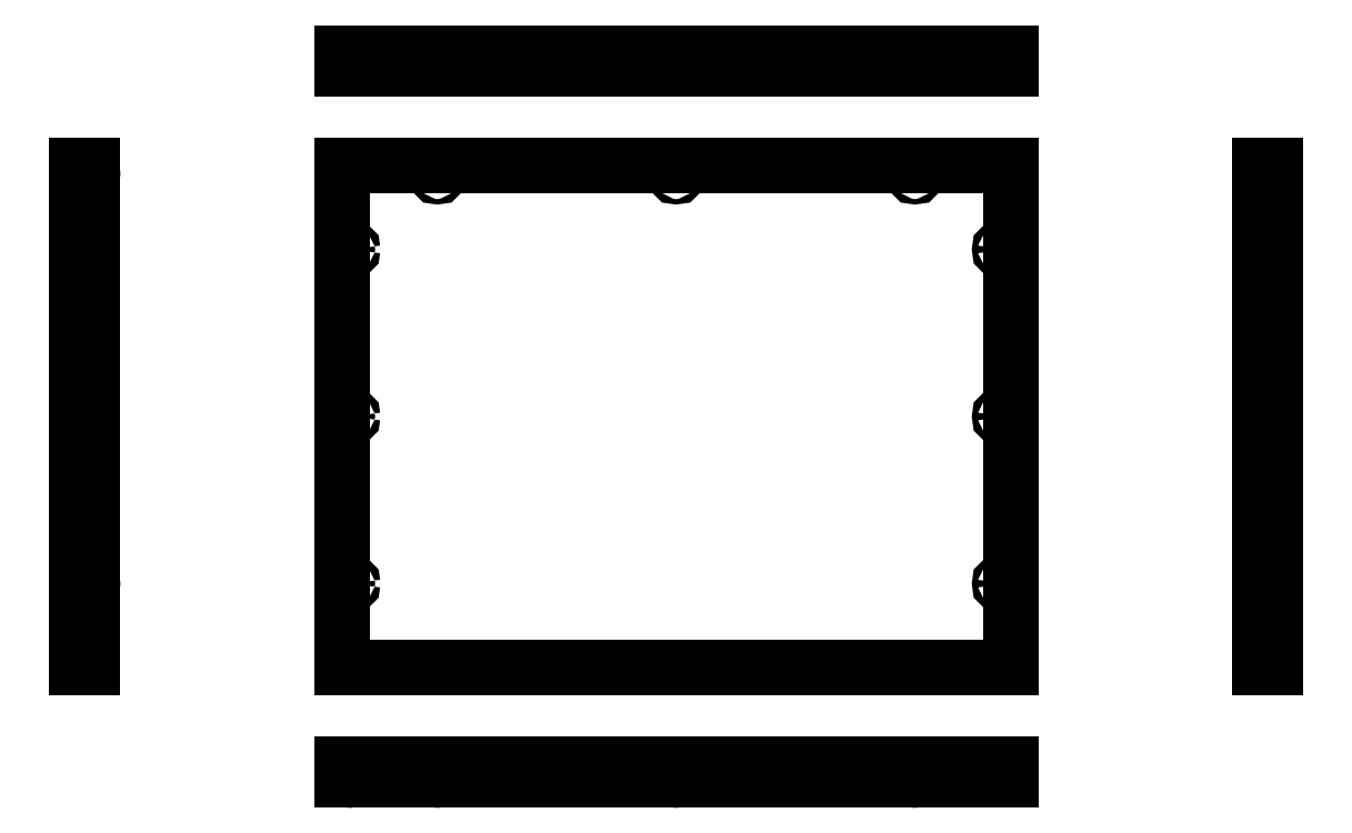
<metadata>
{"format":"dxf","ext":"dxf","renderer":"ezdxf+matplotlib","layout":"modelspace","background":"white","min_lineweight":24,"dpi":150}
</metadata>
<code>
0
SECTION
2
ENTITIES
0
INSERT
8
0
2
Ortho1
10
210
20
-123.2
30
0
41
0.375
42
0.375
43
0
50
0
70
1
71
1
44
0
45
0
0
INSERT
8
0
2
Ortho0011
10
-21.25
20
-123.2
30
0
41
0.375
42
0.375
43
0
50
-180
70
1
71
1
44
0
45
0
0
INSERT
8
0
2
Ortho0021
10
210
20
57.16
30
0
41
0.375
42
0.375
43
0
50
-90
70
1
71
1
44
0
45
0
0
INSERT
8
0
2
Ortho0031
10
441.2
20
-123.2
30
0
41
0.375
42
0.375
43
0
50
-180
70
1
71
1
44
0
45
0
0
INSERT
8
0
2
Ortho0041
10
210
20
-294.2
30
0
41
0.375
42
0.375
43
0
50
-90
70
1
71
1
44
0
45
0
0
ENDSEC
0
EOF

</code>
